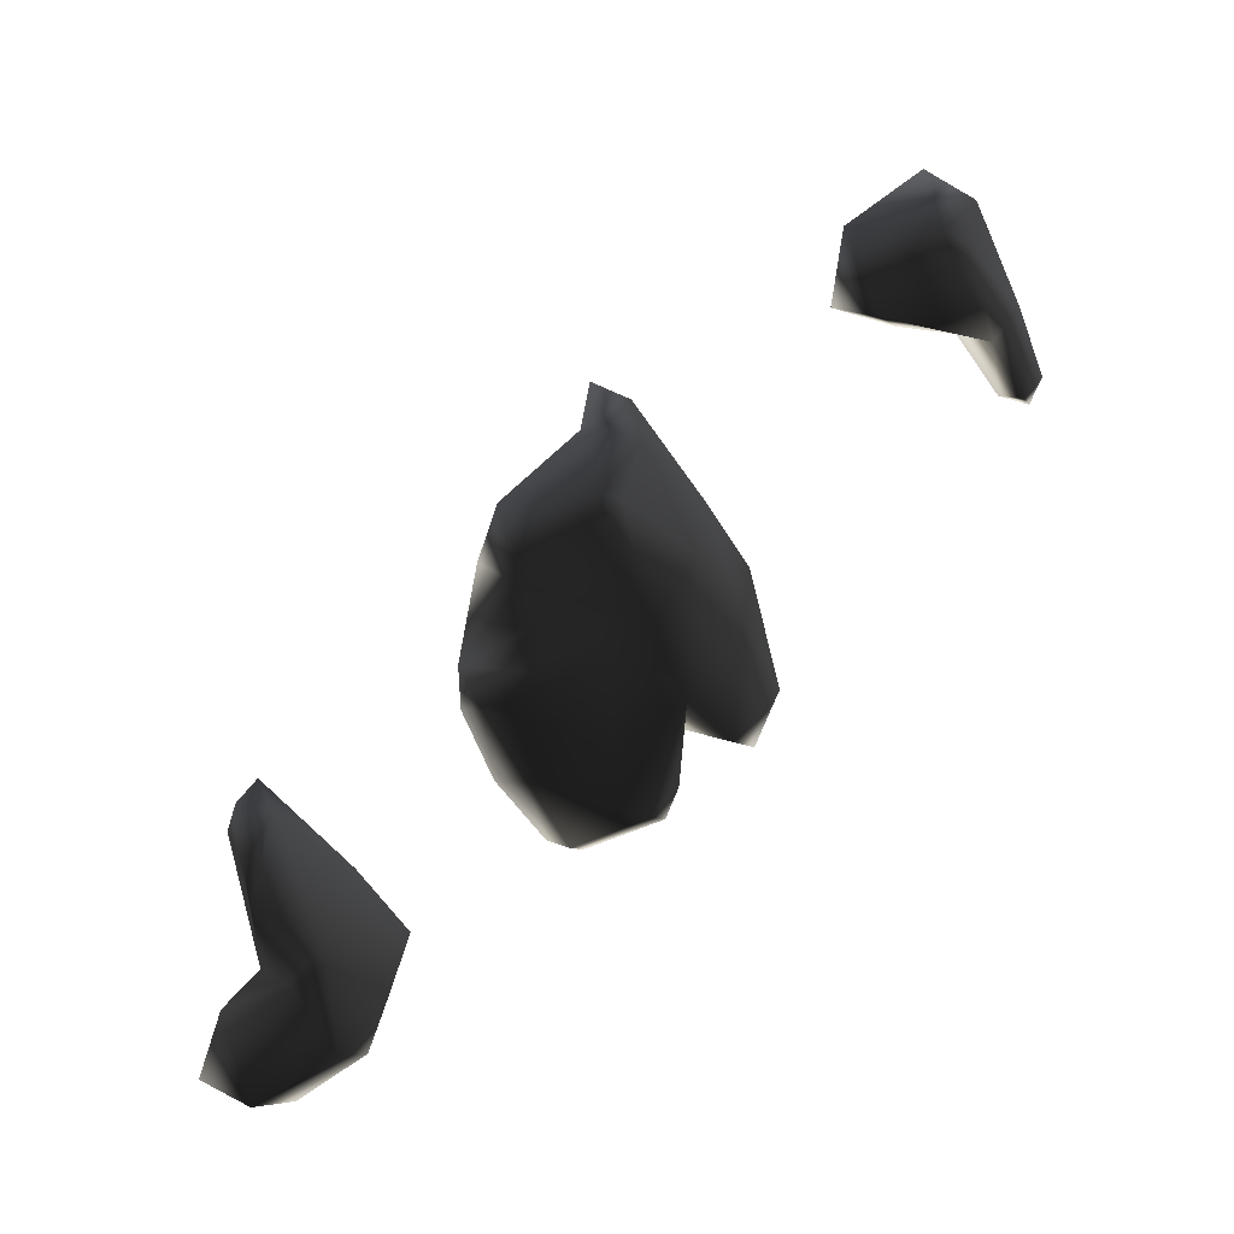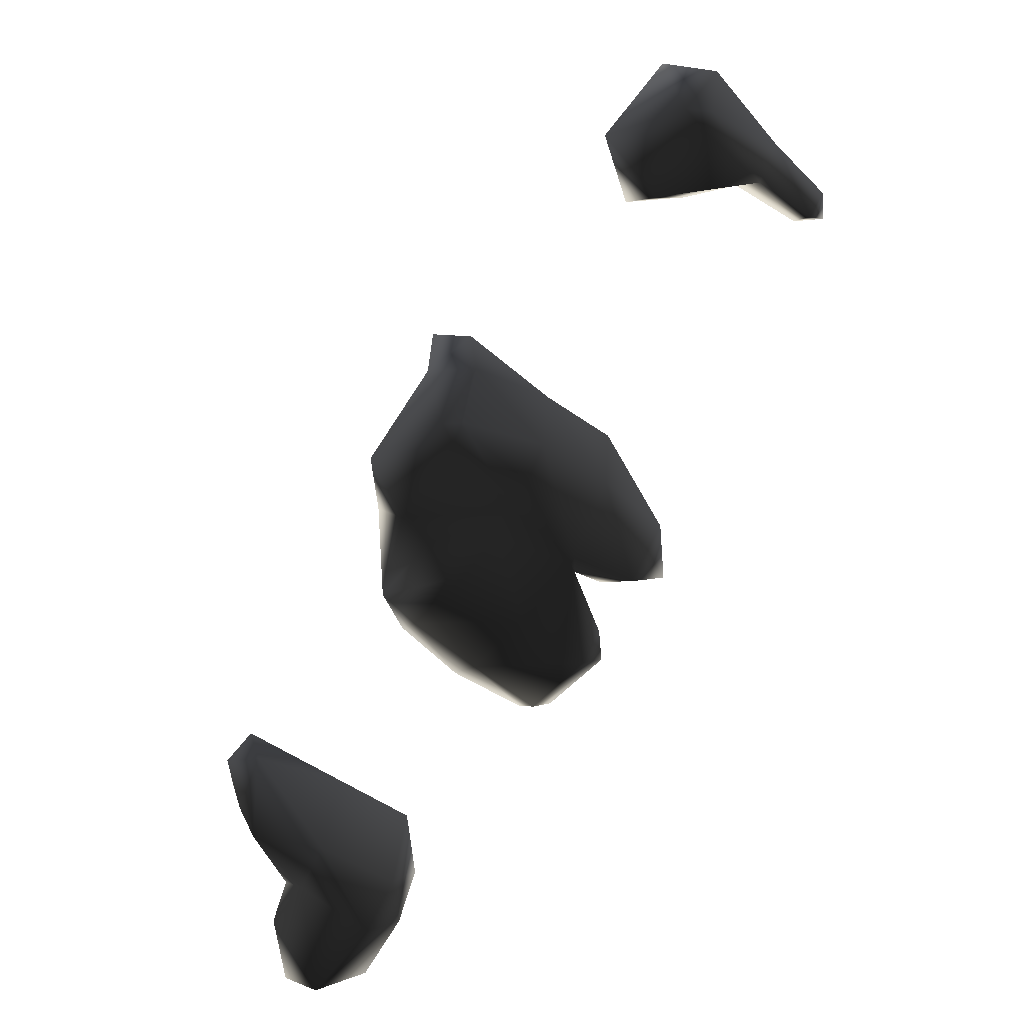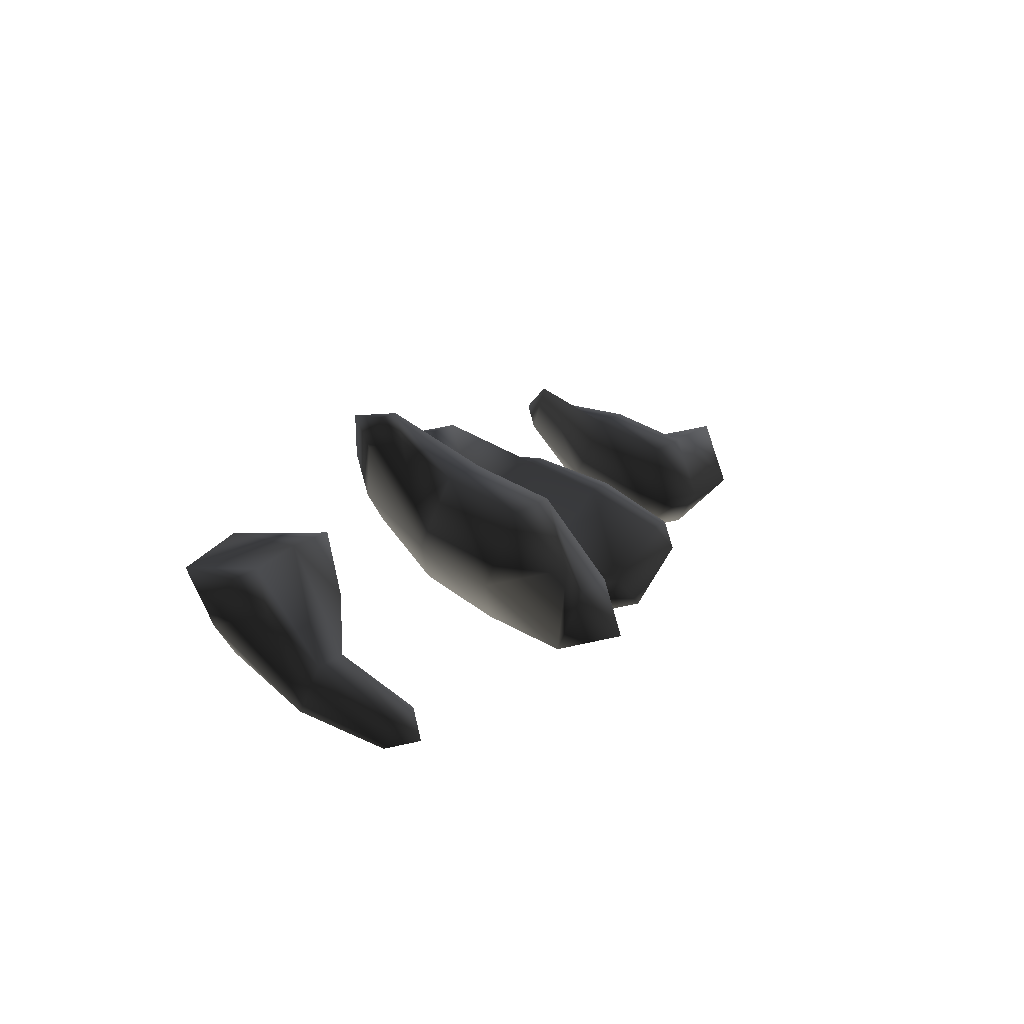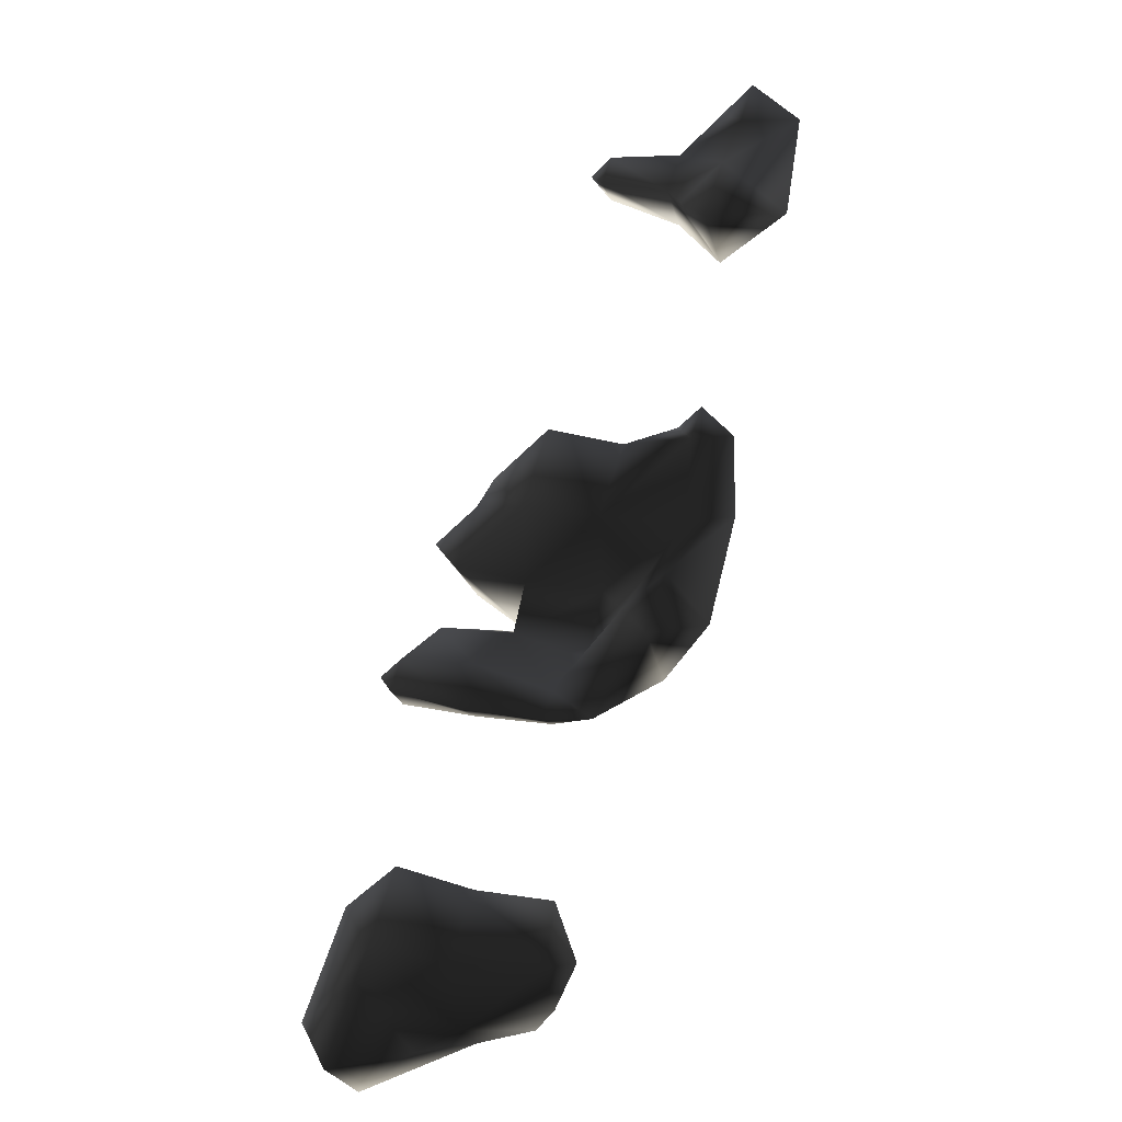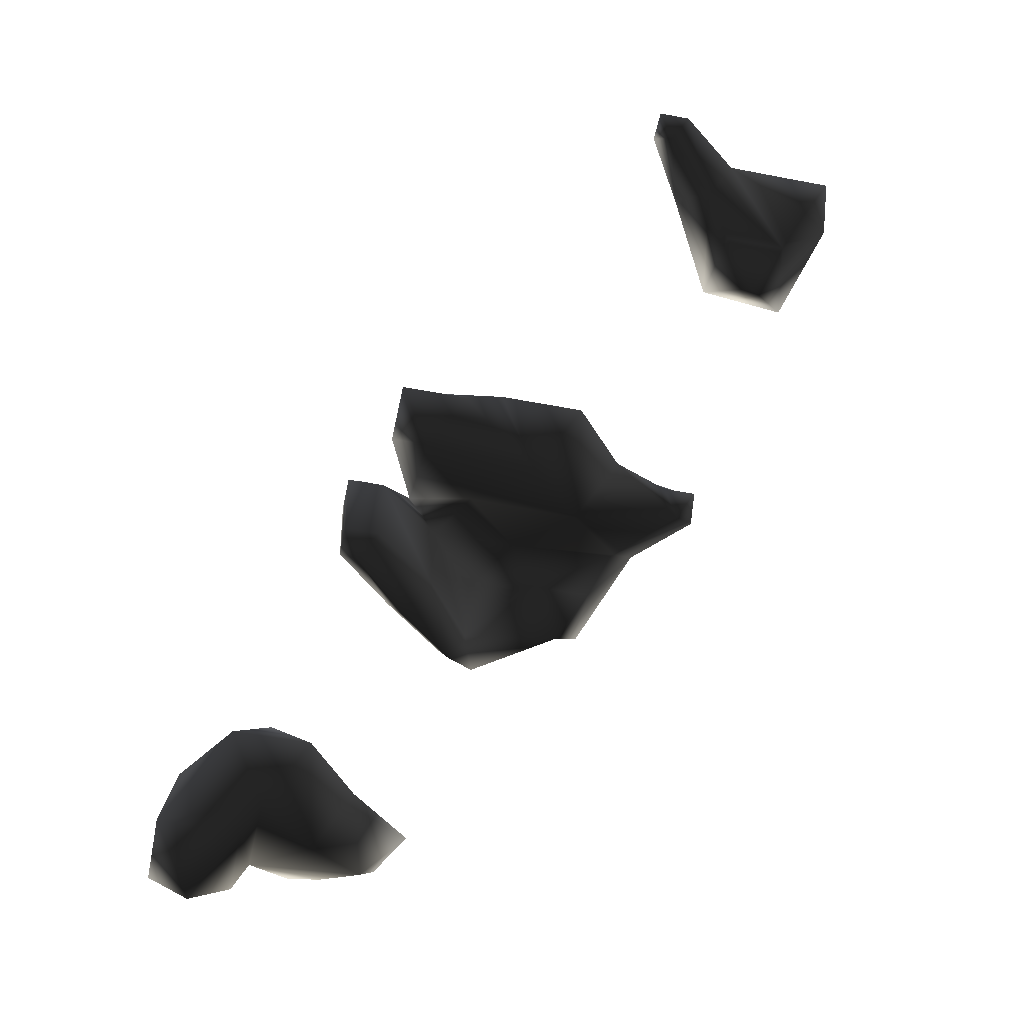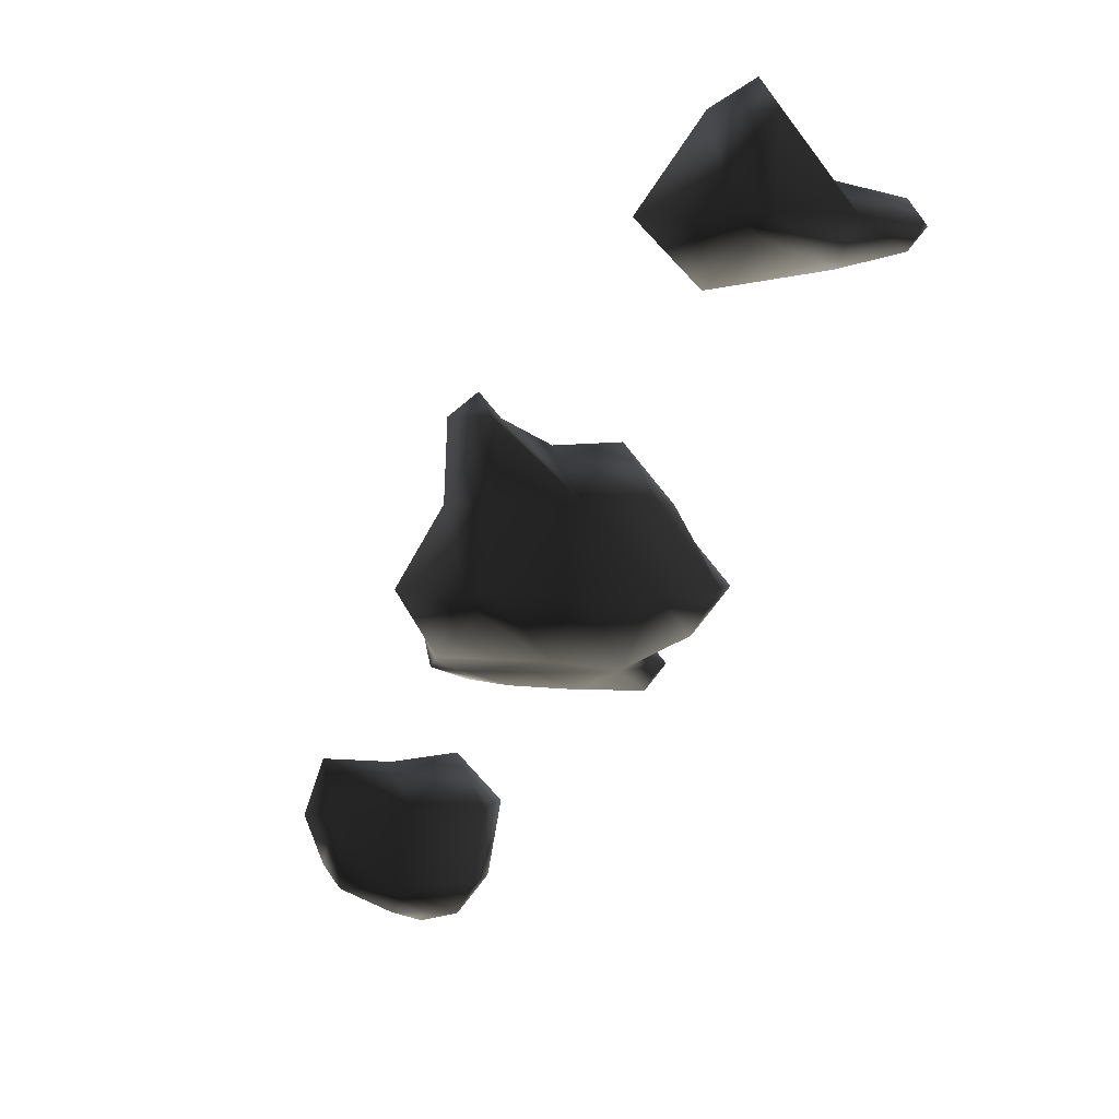
<metadata>
{"format":"obj","ext":"obj","renderer":"f3d","projection":"perspective","resolution":1024,"background":"white","views":[{"elev":-55.3,"azim":-62.7,"up":"+Y"},{"elev":-55.1,"azim":-39.9,"up":"+Y"},{"elev":60.4,"azim":32.0,"up":"+Y"},{"elev":20.7,"azim":-154.5,"up":"+Y"},{"elev":-53.1,"azim":123.4,"up":"+Z"},{"elev":1.1,"azim":-32.3,"up":"+Y"}]}
</metadata>
<code>
v 80.73 117 67
v 81 116.3 67
v 81 117 66.74
v 81 117 67.27
v 81 117.7 67
v 80.44 120 70
v 81 119.2 70
v 81 120 69.44
v 80.82 120 71
v 81 119.7 71
v 81 120 71.18
v 81 120.6 70
v 81 121 70.57
v 80.54 121 71
v 81 121 71.43
v 80.59 122 71
v 81 122 70.7
v 81 122 71.3
v 81 122.3 71
v 81.24 116 67
v 82 115.6 67
v 82 116 66.64
v 82 116 67.37
v 82 117 66.38
v 82 117 67.63
v 82 117.6 67
v 81.48 119 69
v 82 118.8 69
v 82 119 68.74
v 81.41 119 70
v 82 118.8 70
v 82 119 70.63
v 82 119.3 69
v 82 119.3 70
v 81.56 120 70
v 82 120 70.42
v 82 119.1 71
v 82 120 71.58
v 82 121 70.3
v 82 121 71.7
v 82 121.7 71
v 81.3 122 71
v 81.11 124 74
v 82 123.3 74
v 82 124 73.43
v 81.69 124 75
v 82 123.7 75
v 82 124 75.2
v 82 124.6 74
v 82 125 74.6
v 81.34 125 75
v 82 125 75.4
v 82 125.4 75
v 82.28 116 66
v 83 115.3 66
v 83 116 65.28
v 83 115.5 67
v 83 116 67.48
v 83 116.7 66
v 83 117 66.31
v 83 117 67.7
v 83 117.7 67
v 83 118.7 69
v 83 119 68.59
v 83 118.7 70
v 83 119 70.93
v 83 119.4 69
v 83 119.4 70
v 83 120 70.34
v 83 119 71
v 83 120 71.66
v 83 121 70.25
v 83 121 71.75
v 83 121.8 71
v 82.57 124 74
v 83 124 74.6
v 83 123.5 75
v 83 124 75.4
v 83 124.4 75
v 82.4 125 75
v 83.72 116 66
v 83.48 116 67
v 83.69 117 67
v 84 118.7 69
v 84 119 68.7
v 84 118.7 70
v 84 119 70.33
v 84 119.3 69
v 84 119.3 70
v 83.19 119.1 70.78
v 84 119.4 71
v 84 120 70.4
v 84 120 71.6
v 84 120.6 71
v 83.75 121 71
v 84 123.7 75
v 84 124 74.71
v 84 124 75.29
v 84 124.3 75
v 84.3 119 69
v 84.33 119 70
v 84.6 120 71
v 84.29 124 75
f 3 2 1
f 4 1 2
f 5 3 1
f 5 1 4
f 8 7 6
f 10 9 6
f 10 6 7
f 11 9 10
f 12 8 6
f 14 13 12
f 6 14 12
f 9 14 6
f 9 11 15
f 9 15 14
f 13 14 16
f 13 16 17
f 14 15 18
f 14 18 16
f 19 17 16
f 19 16 18
f 22 21 20
f 23 20 21
f 22 20 2
f 3 22 2
f 24 22 3
f 4 2 20
f 23 4 20
f 25 4 23
f 26 24 3
f 26 3 5
f 5 4 25
f 5 25 26
f 29 28 27
f 31 30 27
f 31 27 28
f 32 30 31
f 33 29 27
f 33 35 34
f 35 33 8
f 27 8 33
f 8 27 7
f 30 7 27
f 35 36 34
f 37 30 32
f 30 37 7
f 10 7 37
f 11 10 37
f 11 37 38
f 12 35 8
f 12 13 35
f 13 36 35
f 13 39 36
f 38 15 11
f 40 15 38
f 17 42 41
f 39 17 41
f 13 17 39
f 40 41 42
f 18 40 42
f 15 40 18
f 19 42 17
f 42 19 18
f 45 44 43
f 47 46 43
f 47 43 44
f 48 46 47
f 49 45 43
f 51 50 49
f 43 51 49
f 46 51 43
f 46 48 52
f 46 52 51
f 53 50 51
f 53 51 52
f 56 55 54
f 21 22 54
f 55 21 54
f 57 21 55
f 23 21 57
f 23 57 58
f 59 56 54
f 54 22 59
f 22 60 59
f 22 24 60
f 58 25 23
f 61 25 58
f 62 60 24
f 62 24 26
f 26 25 61
f 26 61 62
f 64 63 28
f 64 28 29
f 28 65 31
f 63 65 28
f 32 31 65
f 32 65 66
f 67 64 29
f 67 29 33
f 68 33 34
f 68 67 33
f 34 36 68
f 69 68 36
f 66 37 32
f 37 66 70
f 38 37 70
f 38 70 71
f 39 69 36
f 39 72 69
f 71 40 38
f 73 40 71
f 74 72 39
f 74 39 41
f 41 40 73
f 41 73 74
f 45 75 44
f 44 75 76
f 77 44 76
f 47 44 77
f 48 47 77
f 48 77 78
f 49 75 45
f 80 79 50
f 50 79 49
f 79 76 49
f 76 75 49
f 78 79 80
f 52 78 80
f 48 78 52
f 53 80 50
f 80 53 52
f 56 81 55
f 82 57 55
f 82 55 81
f 82 58 57
f 59 81 56
f 81 59 60
f 83 81 60
f 82 81 83
f 83 61 58
f 83 58 82
f 62 83 60
f 83 62 61
f 85 84 63
f 85 63 64
f 63 86 65
f 84 86 63
f 66 65 86
f 66 86 87
f 88 85 64
f 88 64 67
f 89 67 68
f 89 88 67
f 87 89 90
f 66 87 90
f 70 66 90
f 91 70 90
f 92 91 90
f 69 92 90
f 68 69 90
f 89 68 90
f 71 70 91
f 71 91 93
f 72 95 94
f 92 72 94
f 69 72 92
f 93 94 95
f 73 93 95
f 71 93 73
f 74 95 72
f 95 74 73
f 97 96 77
f 97 77 76
f 78 77 96
f 78 96 98
f 99 97 76
f 99 76 79
f 79 78 98
f 79 98 99
f 85 100 84
f 101 86 84
f 101 84 100
f 101 87 86
f 88 100 85
f 100 88 89
f 100 89 101
f 87 101 89
f 91 92 102
f 102 93 91
f 94 102 92
f 102 94 93
f 97 103 96
f 103 98 96
f 99 103 97
f 103 99 98

</code>
